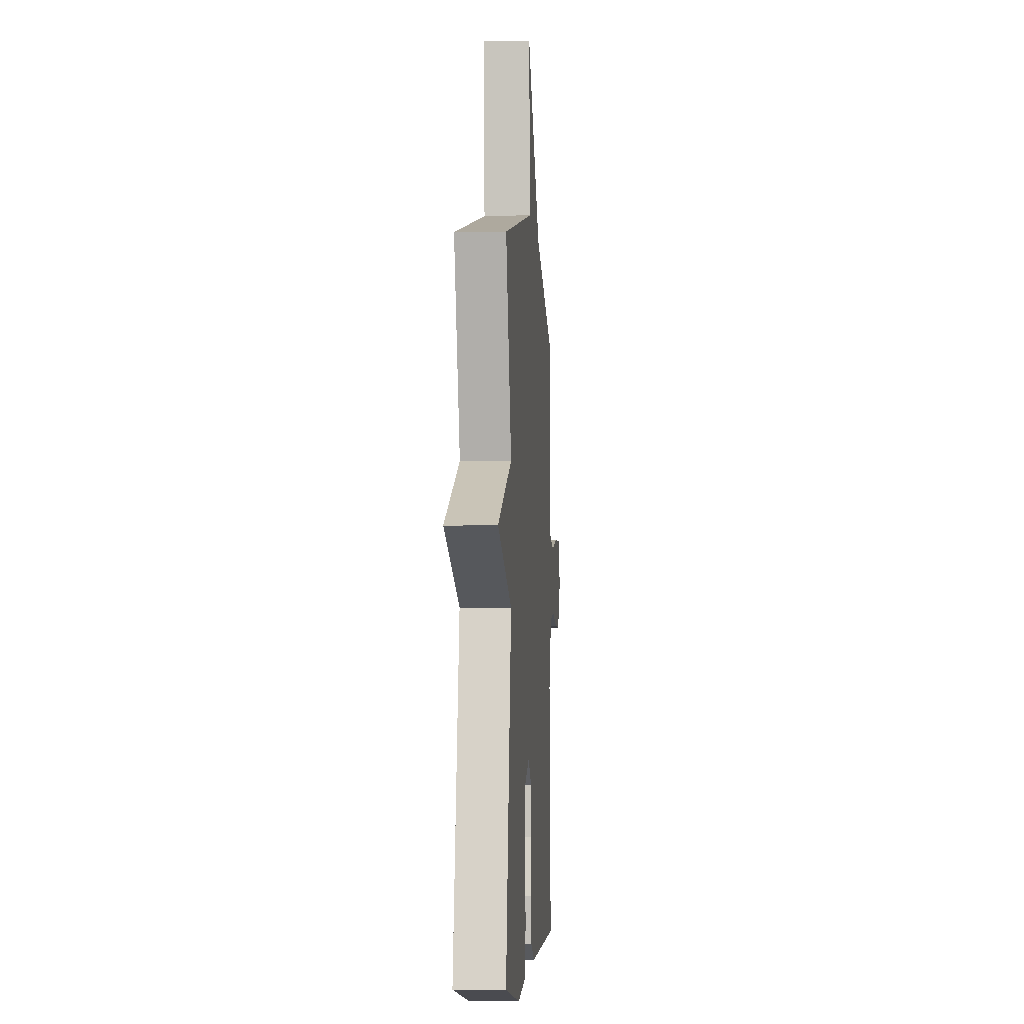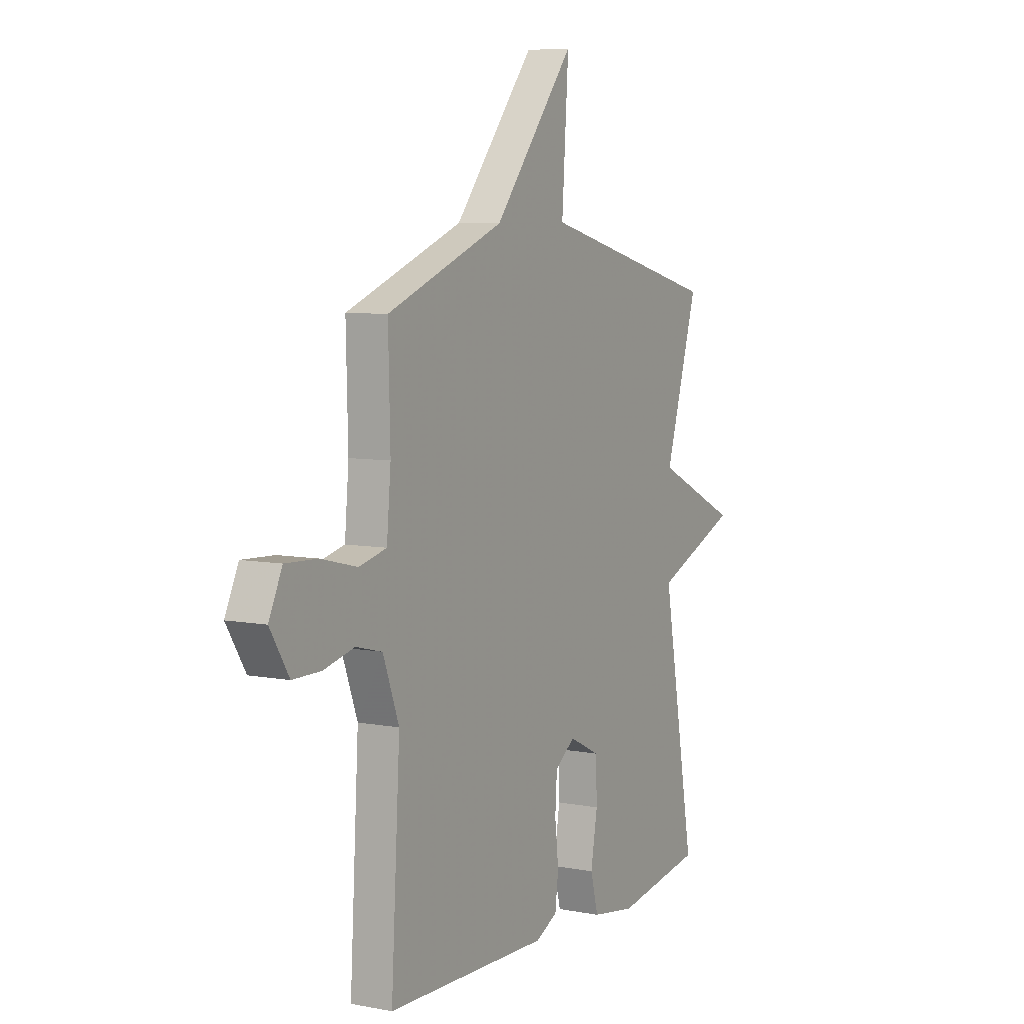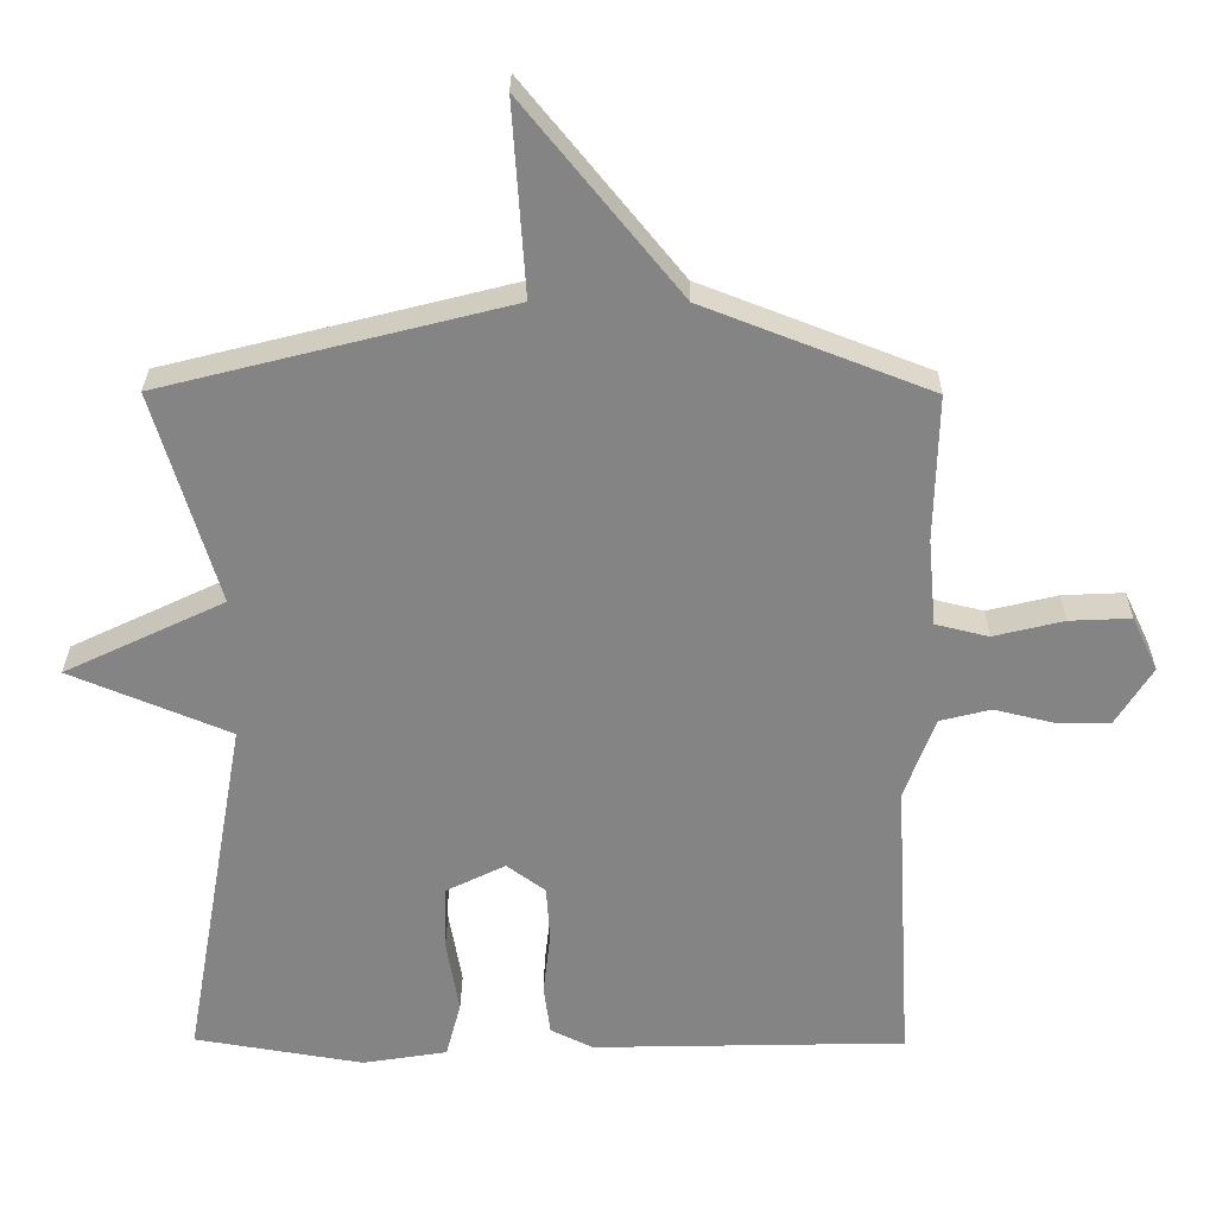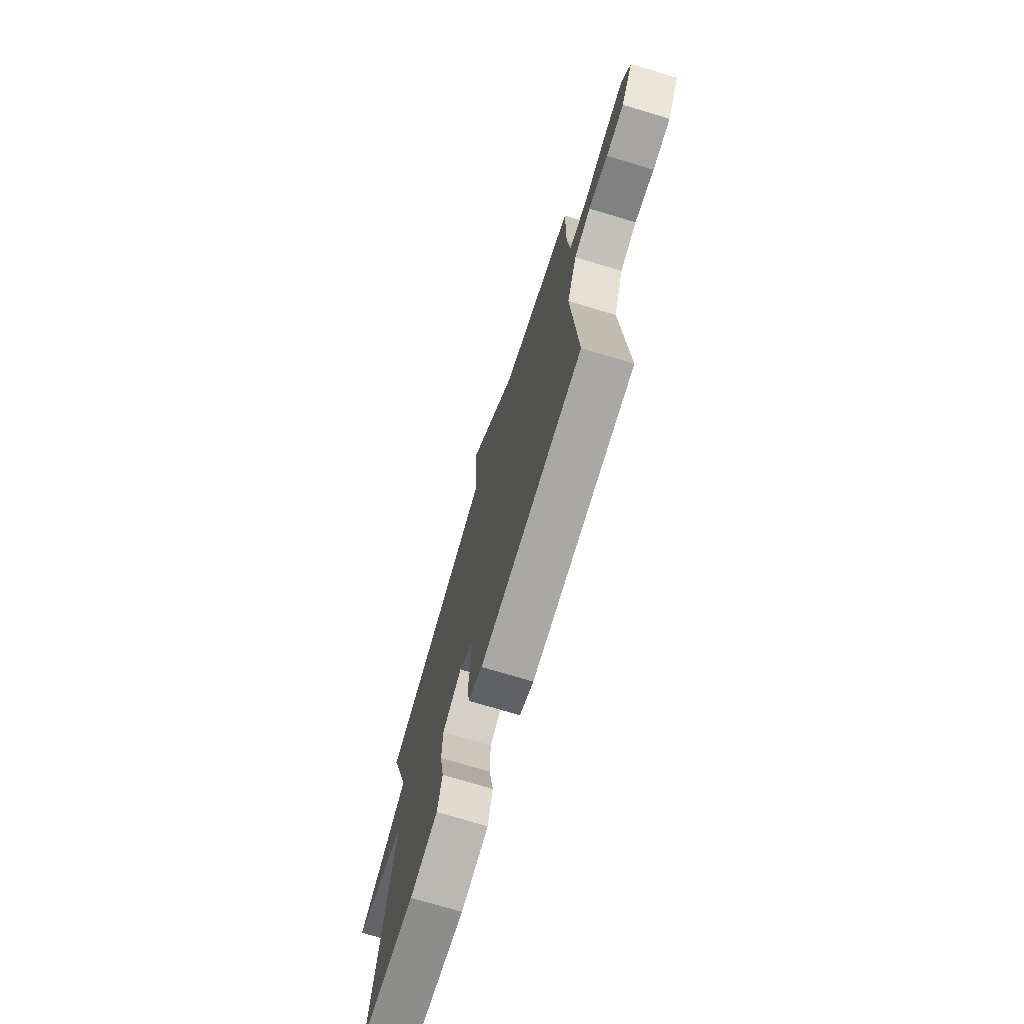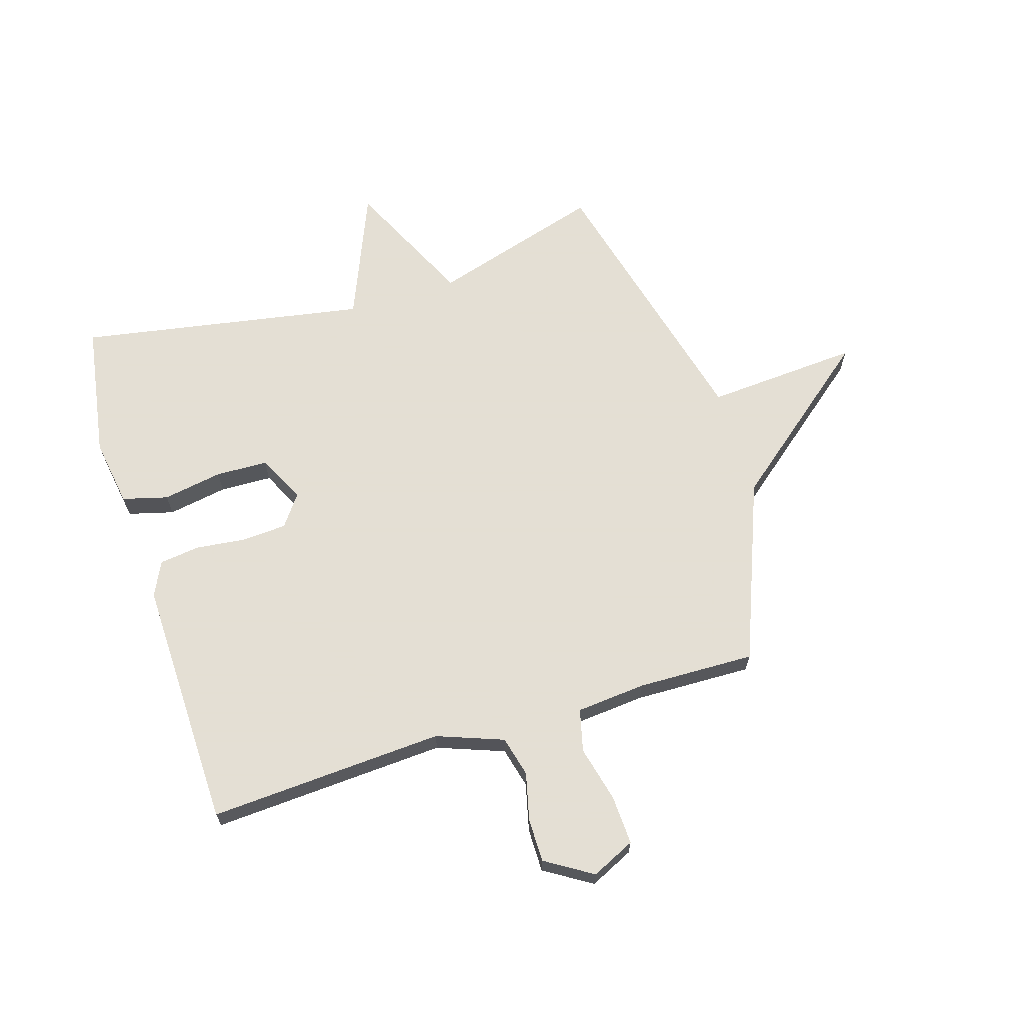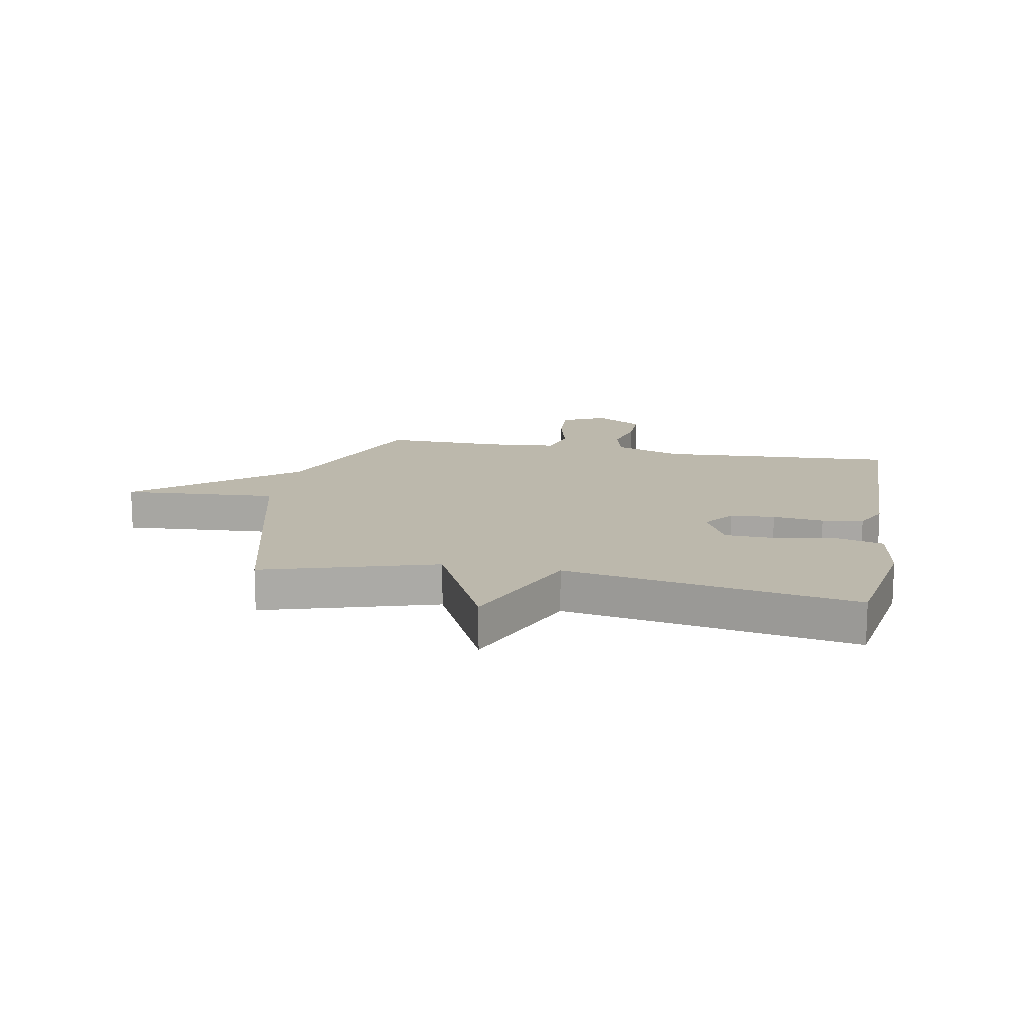
<metadata>
{"format":"obj","ext":"obj","renderer":"f3d","projection":"perspective","resolution":1024,"background":"white","views":[{"elev":-5.1,"azim":94.2,"up":"+Z"},{"elev":7.0,"azim":-60.9,"up":"+Z"},{"elev":28.6,"azim":-179.5,"up":"+Z"},{"elev":-73.8,"azim":-106.7,"up":"+Z"},{"elev":66.3,"azim":-107.2,"up":"+Y"},{"elev":14.6,"azim":100.6,"up":"+Y"}]}
</metadata>
<code>
v -0.5 0.07 0.5
v -0.184 0.07 0.623
v 0.034 0.07 0.891
v 0.016 0.07 0.623
v 0.5 0.07 0.5
v 0.411 0.07 0.202
v 0.635 0.07 0.095
v 0.411 0.07 0.002
v 0.5 0.07 -0.5
v 0.264 0.07 -0.539
v 0.145 0.07 -0.52
v 0.124 0.07 -0.441
v 0.142 0.07 -0.337
v 0.139 0.07 -0.246
v 0.056 0.07 -0.205
v 0.002 0.07 -0.245
v -0.003 0.07 -0.322
v 0.007 0.07 -0.41
v -0.002 0.07 -0.481
v -0.062 0.07 -0.51
v -0.5 0.07 -0.5
v -0.476 0.07 -0.089
v -0.519 0.07 0.027
v -0.59 0.07 0.045
v -0.673 0.07 0.025
v -0.749 0.07 0.025
v -0.8 0.07 0.107
v -0.764 0.07 0.183
v -0.678 0.07 0.179
v -0.58 0.07 0.155
v -0.506 0.07 0.173
v -0.495 0.07 0.295
v -0.5 0 0.5
v -0.184 0 0.623
v 0.034 0 0.891
v 0.016 0 0.623
v 0.5 0 0.5
v 0.411 0 0.202
v 0.635 0 0.095
v 0.411 0 0.002
v 0.5 0 -0.5
v 0.264 0 -0.539
v 0.145 0 -0.52
v 0.124 0 -0.441
v 0.142 0 -0.337
v 0.139 0 -0.246
v 0.056 0 -0.205
v 0.002 0 -0.245
v -0.003 0 -0.322
v 0.007 0 -0.41
v -0.002 0 -0.481
v -0.062 0 -0.51
v -0.5 0 -0.5
v -0.476 0 -0.089
v -0.519 0 0.027
v -0.59 0 0.045
v -0.673 0 0.025
v -0.749 0 0.025
v -0.8 0 0.107
v -0.764 0 0.183
v -0.678 0 0.179
v -0.58 0 0.155
v -0.506 0 0.173
v -0.495 0 0.295
f 28 29 30
f 27 28 30
f 26 27 30
f 25 26 30
f 24 25 30
f 23 24 30 31
f 22 23 31 32
f 20 21 22
f 19 20 22
f 18 19 22
f 17 18 22
f 32 1 2
f 22 32 2
f 17 22 2
f 16 17 2
f 11 12 13
f 10 11 13
f 9 10 13
f 8 9 13
f 8 13 14
f 6 7 8
f 6 8 14 15
f 15 16 2
f 6 15 2
f 5 6 2
f 4 5 2
f 2 3 4
f 62 61 60
f 62 60 59
f 62 59 58
f 62 58 57
f 62 57 56
f 63 62 56 55
f 64 63 55 54
f 54 53 52
f 54 52 51
f 54 51 50
f 54 50 49
f 34 33 64
f 34 64 54
f 34 54 49
f 34 49 48
f 45 44 43
f 45 43 42
f 45 42 41
f 45 41 40
f 46 45 40
f 40 39 38
f 47 46 40 38
f 34 48 47
f 34 47 38
f 34 38 37
f 34 37 36
f 36 35 34
f 1 33 34 2
f 2 34 35 3
f 3 35 36 4
f 4 36 37 5
f 5 37 38 6
f 6 38 39 7
f 7 39 40 8
f 8 40 41 9
f 9 41 42 10
f 10 42 43 11
f 11 43 44 12
f 12 44 45 13
f 13 45 46 14
f 14 46 47 15
f 15 47 48 16
f 16 48 49 17
f 17 49 50 18
f 18 50 51 19
f 19 51 52 20
f 20 52 53 21
f 21 53 54 22
f 22 54 55 23
f 23 55 56 24
f 24 56 57 25
f 25 57 58 26
f 26 58 59 27
f 27 59 60 28
f 28 60 61 29
f 29 61 62 30
f 30 62 63 31
f 31 63 64 32
f 32 64 33 1

</code>
